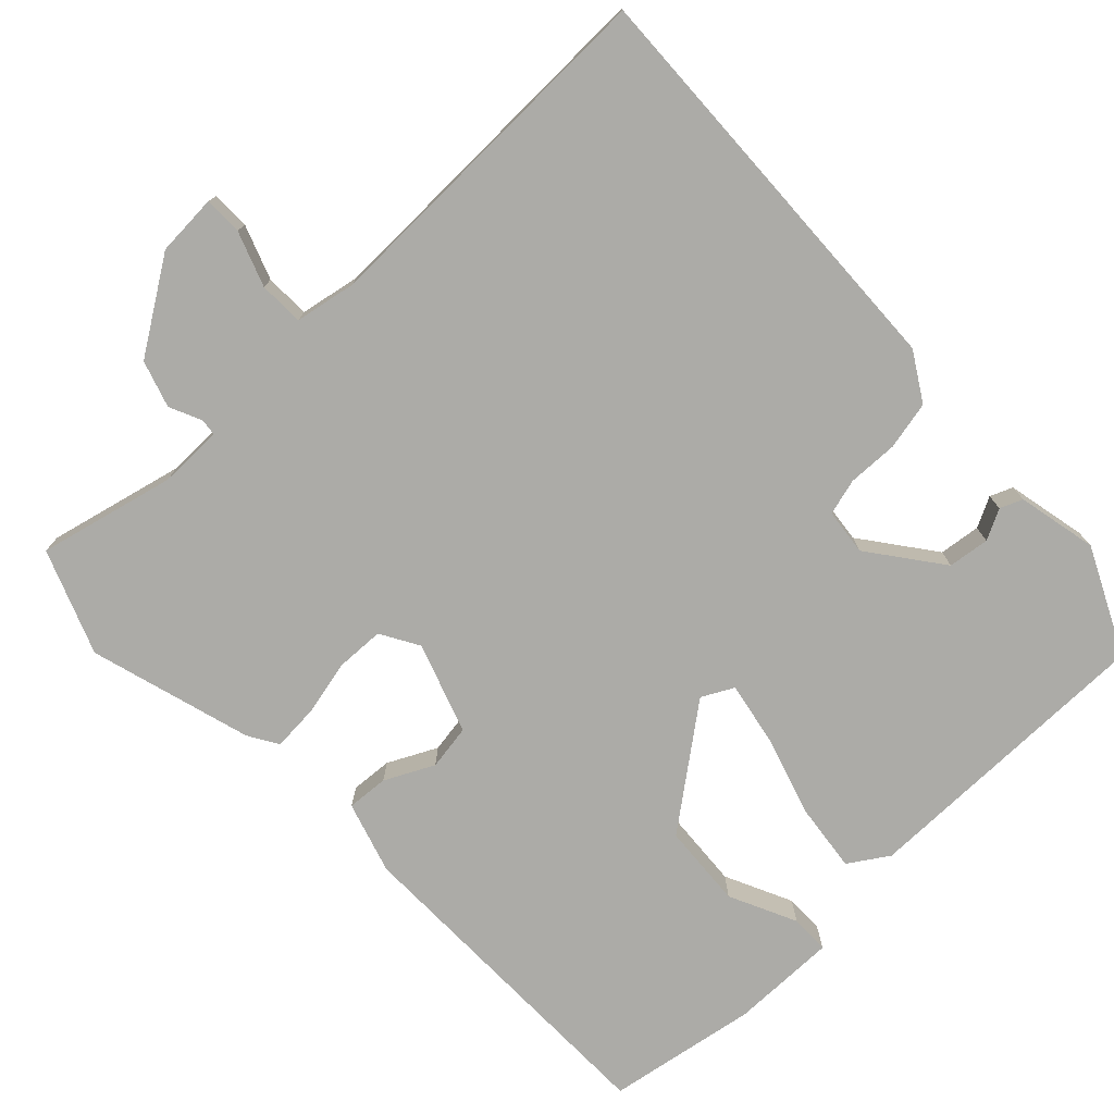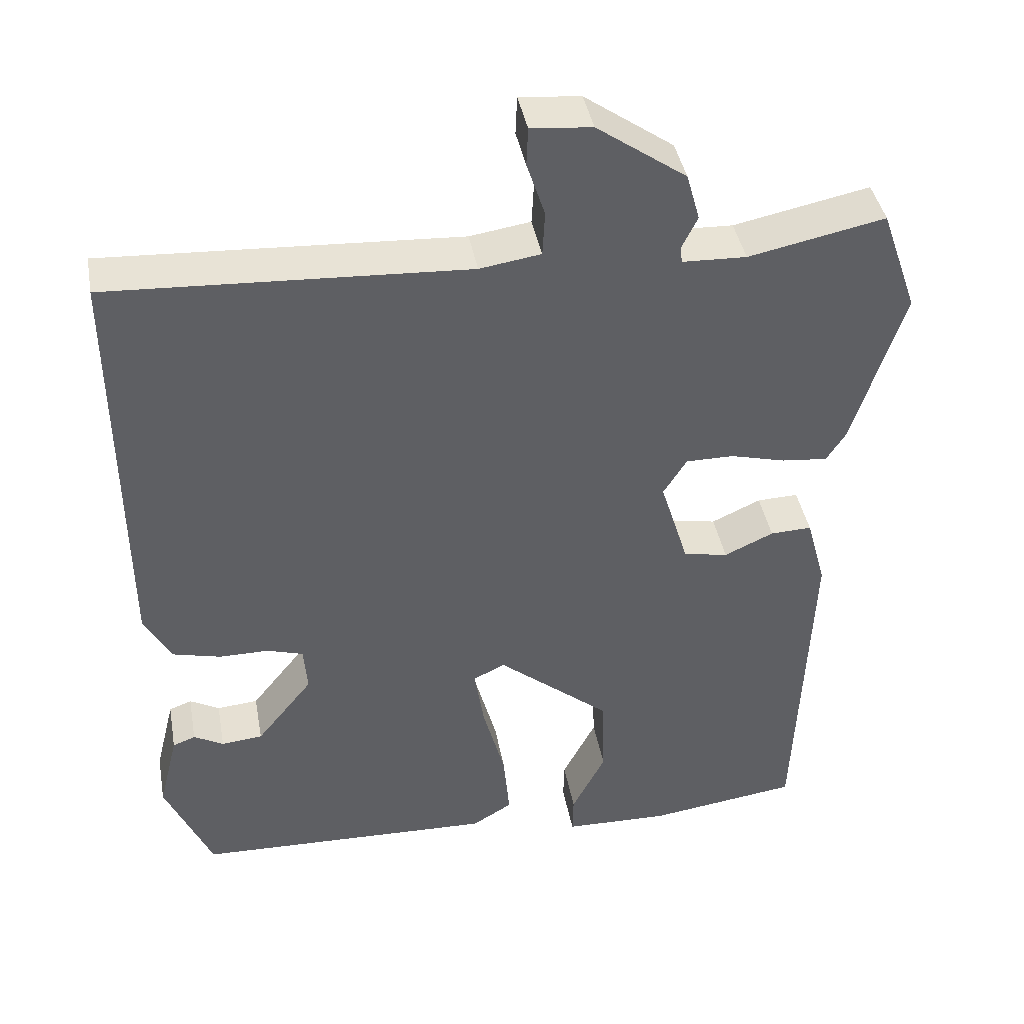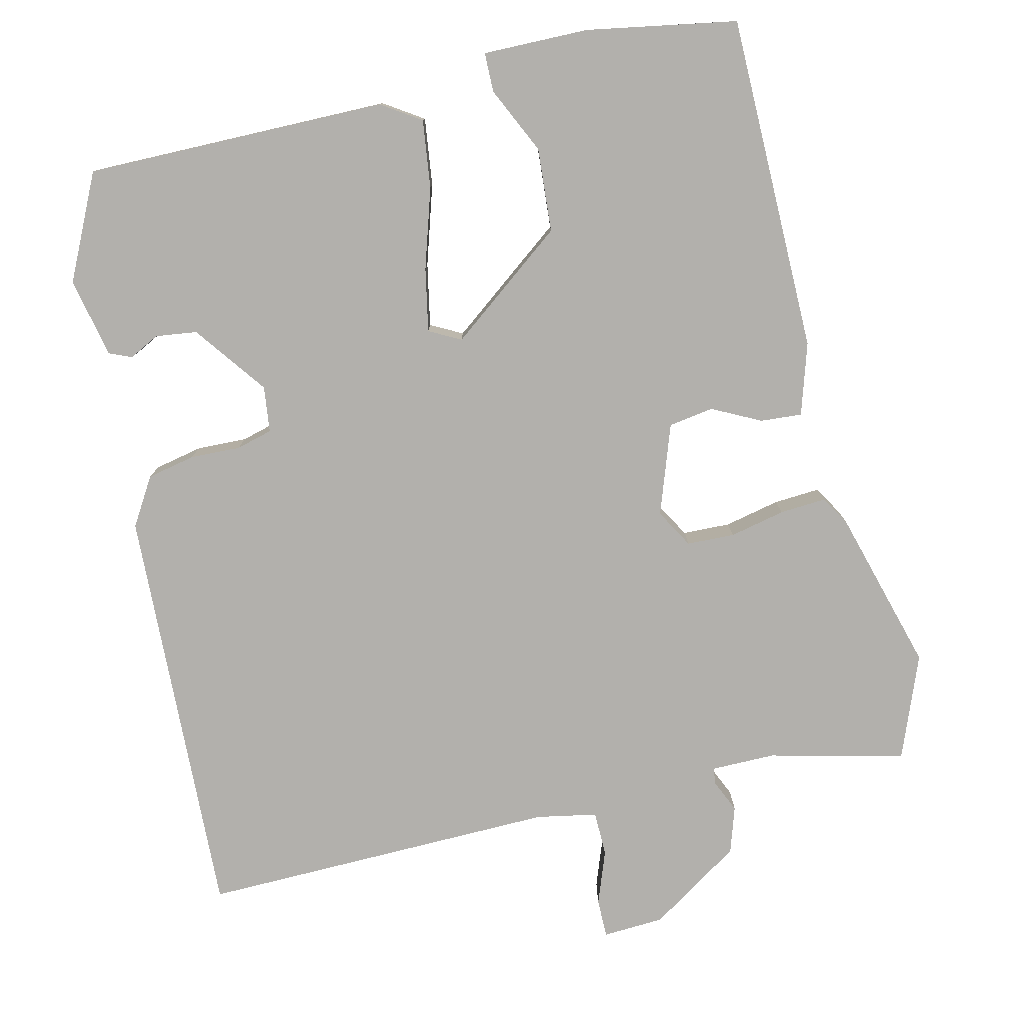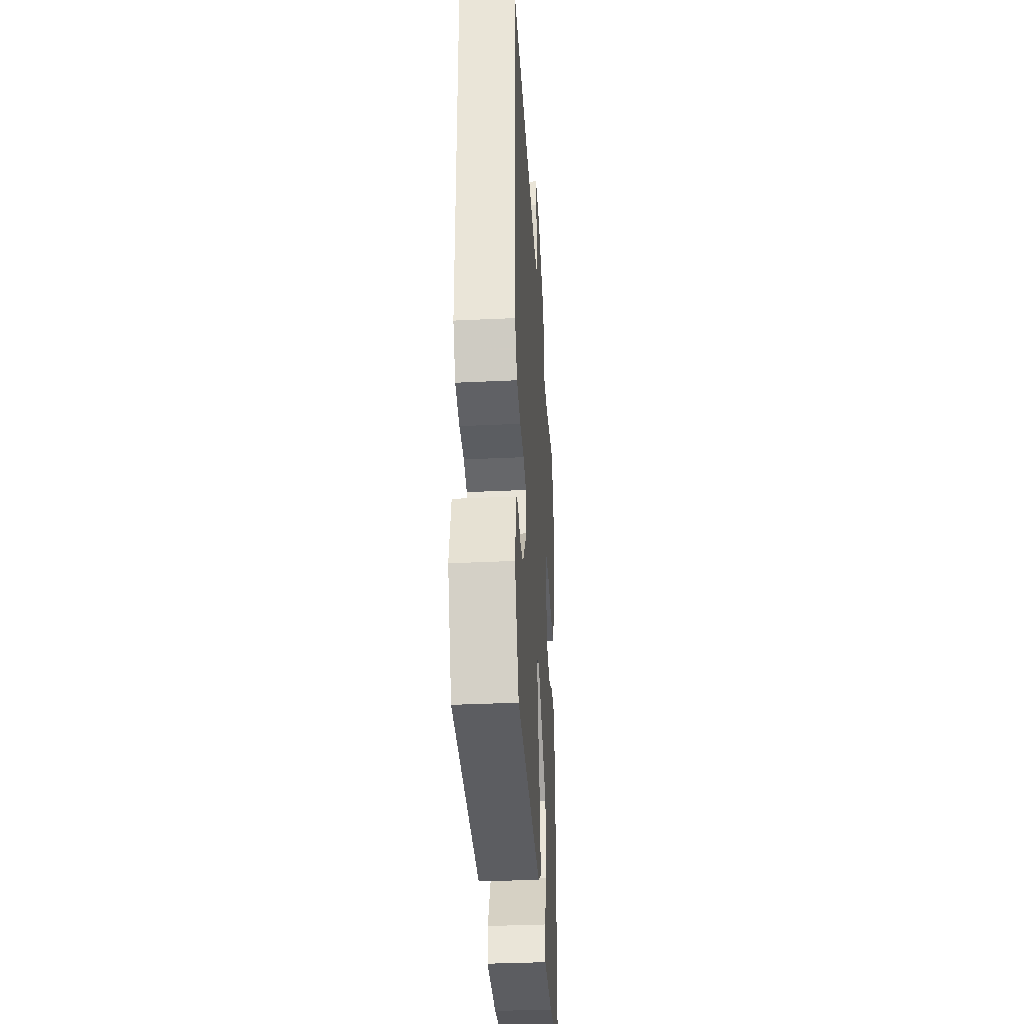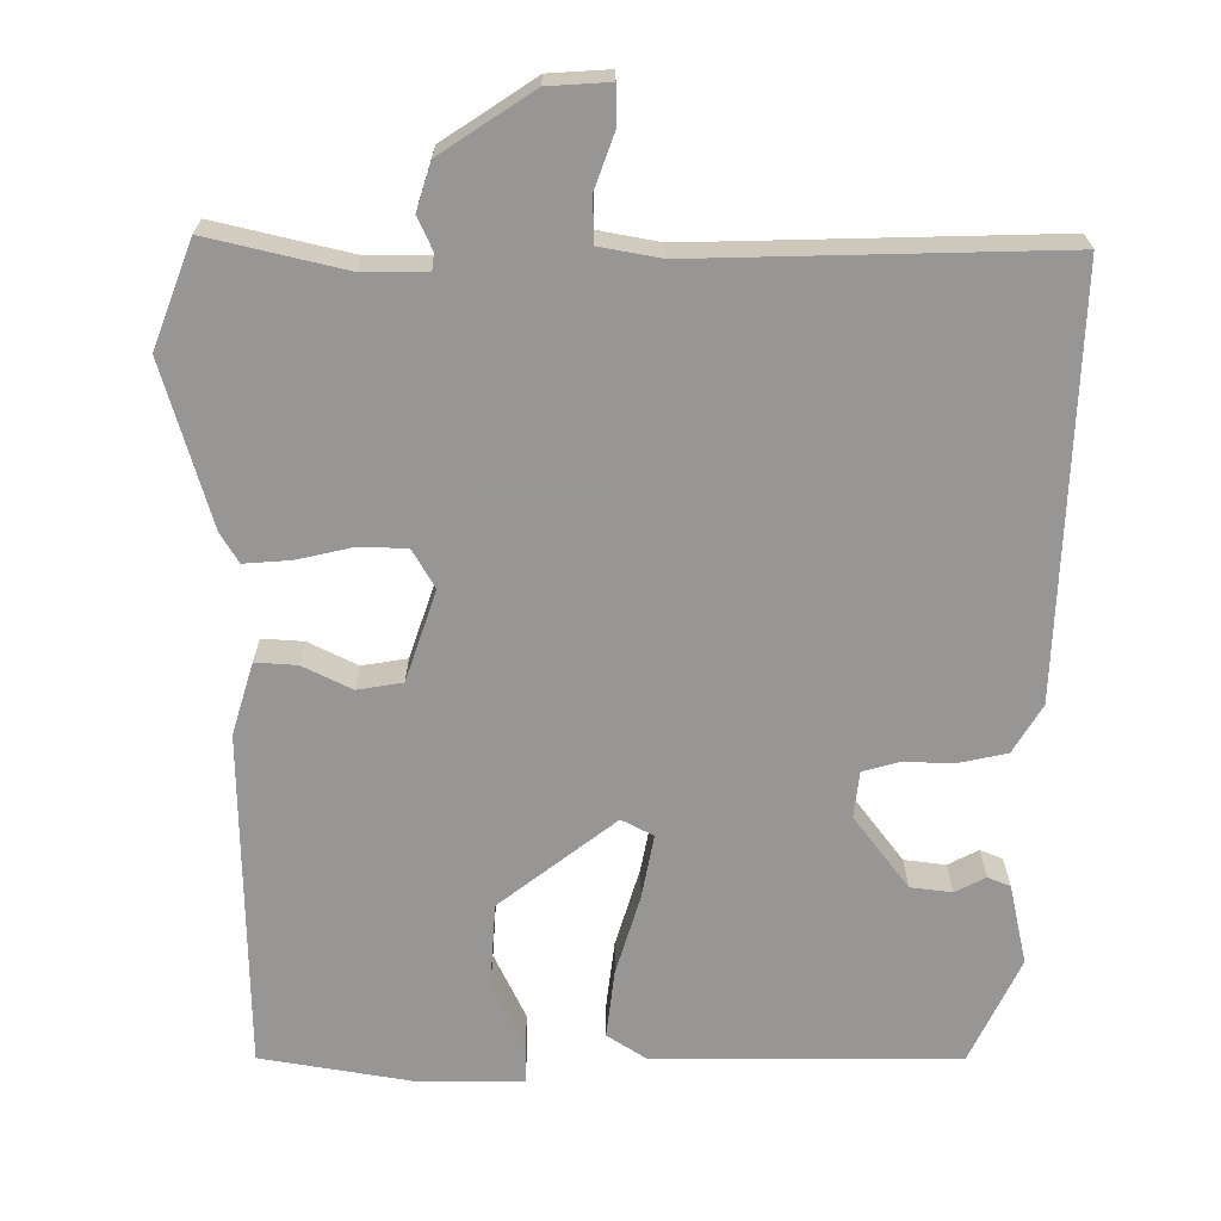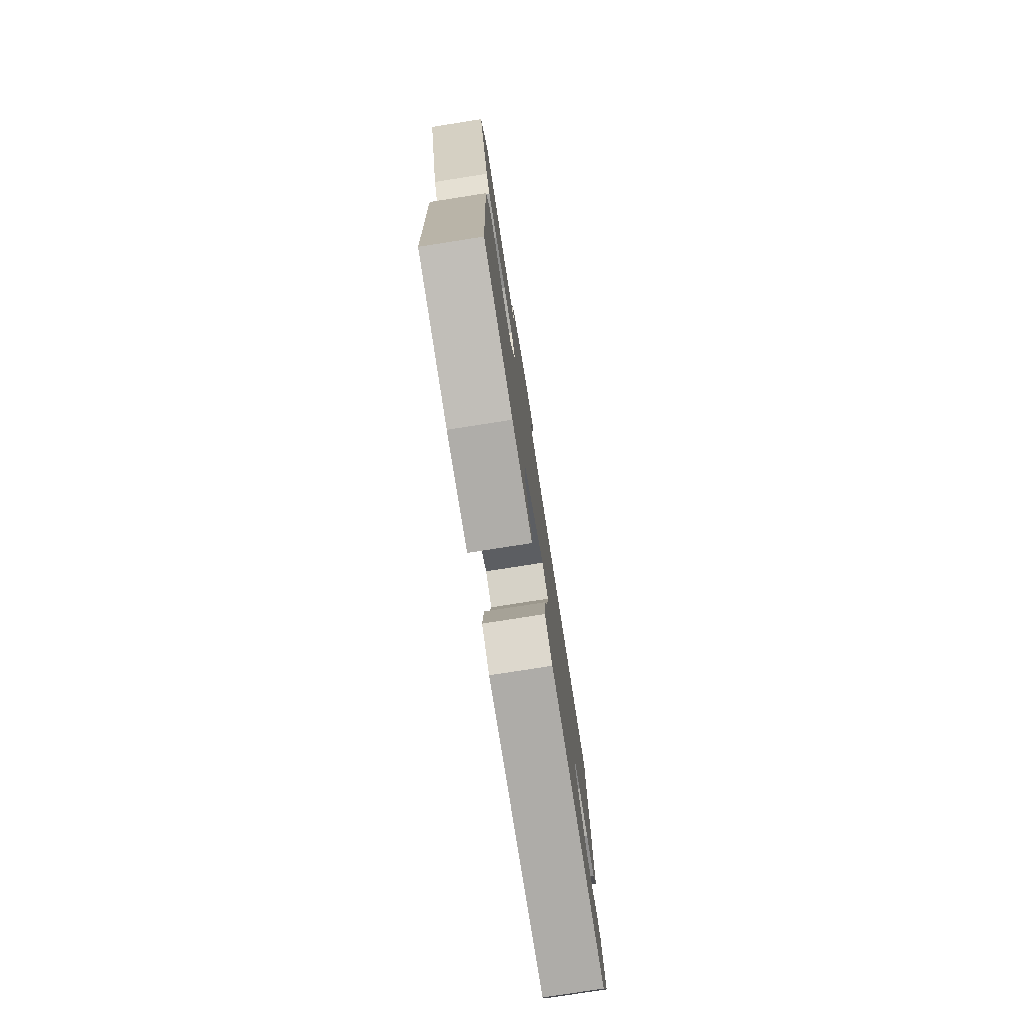
<metadata>
{"format":"obj","ext":"obj","renderer":"f3d","projection":"perspective","resolution":1024,"background":"white","views":[{"elev":-76.3,"azim":41.9,"up":"+Y"},{"elev":41.0,"azim":169.7,"up":"+Z"},{"elev":-78.6,"azim":-168.7,"up":"+Y"},{"elev":-35.4,"azim":93.6,"up":"+Z"},{"elev":-67.8,"azim":-1.7,"up":"+Y"},{"elev":-78.5,"azim":-81.1,"up":"+Z"}]}
</metadata>
<code>
v -0.443 0.07 -0.49
v -0.461 0.07 -0.06
v -0.436 0.07 0.032
v -0.383 0.07 0.03
v -0.32 0.07 0.001
v -0.263 0.07 0.012
v -0.227 0.07 0.128
v -0.257 0.07 0.176
v -0.318 0.07 0.176
v -0.388 0.07 0.158
v -0.447 0.07 0.152
v -0.471 0.07 0.189
v -0.537 0.07 0.394
v -0.49 0.07 0.528
v -0.316 0.07 0.492
v -0.234 0.07 0.495
v -0.232 0.07 0.516
v -0.252 0.07 0.557
v -0.235 0.07 0.617
v -0.121 0.07 0.697
v -0.043 0.07 0.704
v -0.041 0.07 0.655
v -0.064 0.07 0.585
v -0.061 0.07 0.528
v 0.017 0.07 0.516
v 0.474 0.07 0.54
v 0.47 0.07 0.006
v 0.435 0.07 -0.056
v 0.374 0.07 -0.071
v 0.31 0.07 -0.071
v 0.264 0.07 -0.085
v 0.259 0.07 -0.144
v 0.331 0.07 -0.234
v 0.384 0.07 -0.239
v 0.422 0.07 -0.218
v 0.451 0.07 -0.229
v 0.476 0.07 -0.33
v 0.416 0.07 -0.466
v 0.031 0.07 -0.477
v -0.02 0.07 -0.446
v -0.012 0.07 -0.359
v 0.016 0.07 -0.256
v 0.029 0.07 -0.175
v -0.012 0.07 -0.155
v -0.156 0.07 -0.273
v -0.16 0.07 -0.38
v -0.117 0.07 -0.464
v -0.116 0.07 -0.514
v -0.251 0.07 -0.517
v -0.443 0 -0.49
v -0.461 0 -0.06
v -0.436 0 0.032
v -0.383 0 0.03
v -0.32 0 0.001
v -0.263 0 0.012
v -0.227 0 0.128
v -0.257 0 0.176
v -0.318 0 0.176
v -0.388 0 0.158
v -0.447 0 0.152
v -0.471 0 0.189
v -0.537 0 0.394
v -0.49 0 0.528
v -0.316 0 0.492
v -0.234 0 0.495
v -0.232 0 0.516
v -0.252 0 0.557
v -0.235 0 0.617
v -0.121 0 0.697
v -0.043 0 0.704
v -0.041 0 0.655
v -0.064 0 0.585
v -0.061 0 0.528
v 0.017 0 0.516
v 0.474 0 0.54
v 0.47 0 0.006
v 0.435 0 -0.056
v 0.374 0 -0.071
v 0.31 0 -0.071
v 0.264 0 -0.085
v 0.259 0 -0.144
v 0.331 0 -0.234
v 0.384 0 -0.239
v 0.422 0 -0.218
v 0.451 0 -0.229
v 0.476 0 -0.33
v 0.416 0 -0.466
v 0.031 0 -0.477
v -0.02 0 -0.446
v -0.012 0 -0.359
v 0.016 0 -0.256
v 0.029 0 -0.175
v -0.012 0 -0.155
v -0.156 0 -0.273
v -0.16 0 -0.38
v -0.117 0 -0.464
v -0.116 0 -0.514
v -0.251 0 -0.517
f 2 3 4
f 1 2 4
f 49 1 4
f 48 49 4
f 47 48 4
f 46 47 4
f 45 46 4 5
f 44 45 5 6
f 43 44 6 7
f 40 41 42
f 39 40 42
f 38 39 42
f 37 38 42
f 37 42 43
f 34 35 36 37
f 33 34 37
f 33 37 43 7
f 28 29 30
f 27 28 30
f 26 27 30
f 25 26 30
f 24 25 30 31
f 21 22 23
f 20 21 23
f 19 20 23
f 18 19 23
f 17 18 23
f 16 17 23 24
f 13 14 15
f 12 13 15
f 11 12 15
f 10 11 15
f 9 10 15
f 8 9 15 16
f 32 33 7 8
f 24 31 32
f 16 24 32
f 8 16 32
f 53 52 51
f 53 51 50
f 53 50 98
f 53 98 97
f 53 97 96
f 53 96 95
f 54 53 95 94
f 55 54 94 93
f 56 55 93 92
f 91 90 89
f 91 89 88
f 91 88 87
f 91 87 86
f 92 91 86
f 86 85 84 83
f 86 83 82
f 56 92 86 82
f 79 78 77
f 79 77 76
f 79 76 75
f 79 75 74
f 80 79 74 73
f 72 71 70
f 72 70 69
f 72 69 68
f 72 68 67
f 72 67 66
f 73 72 66 65
f 64 63 62
f 64 62 61
f 64 61 60
f 64 60 59
f 64 59 58
f 65 64 58 57
f 57 56 82 81
f 81 80 73
f 81 73 65
f 81 65 57
f 1 50 51 2
f 2 51 52 3
f 3 52 53 4
f 4 53 54 5
f 5 54 55 6
f 6 55 56 7
f 7 56 57 8
f 8 57 58 9
f 9 58 59 10
f 10 59 60 11
f 11 60 61 12
f 12 61 62 13
f 13 62 63 14
f 14 63 64 15
f 15 64 65 16
f 16 65 66 17
f 17 66 67 18
f 18 67 68 19
f 19 68 69 20
f 20 69 70 21
f 21 70 71 22
f 22 71 72 23
f 23 72 73 24
f 24 73 74 25
f 25 74 75 26
f 26 75 76 27
f 27 76 77 28
f 28 77 78 29
f 29 78 79 30
f 30 79 80 31
f 31 80 81 32
f 32 81 82 33
f 33 82 83 34
f 34 83 84 35
f 35 84 85 36
f 36 85 86 37
f 37 86 87 38
f 38 87 88 39
f 39 88 89 40
f 40 89 90 41
f 41 90 91 42
f 42 91 92 43
f 43 92 93 44
f 44 93 94 45
f 45 94 95 46
f 46 95 96 47
f 47 96 97 48
f 48 97 98 49
f 49 98 50 1

</code>
